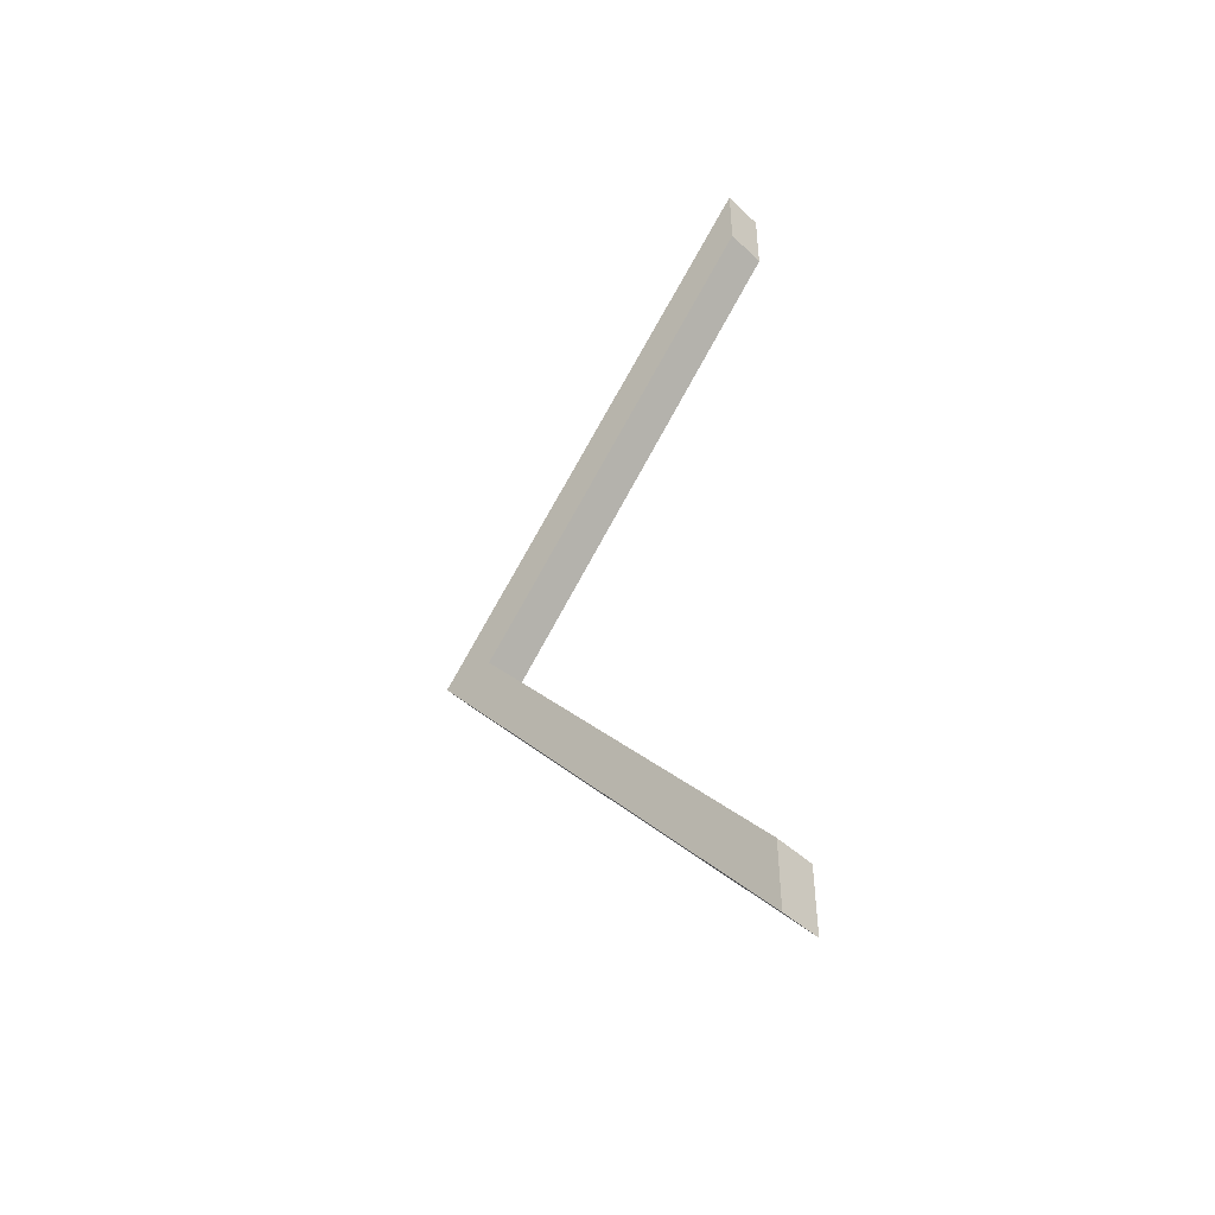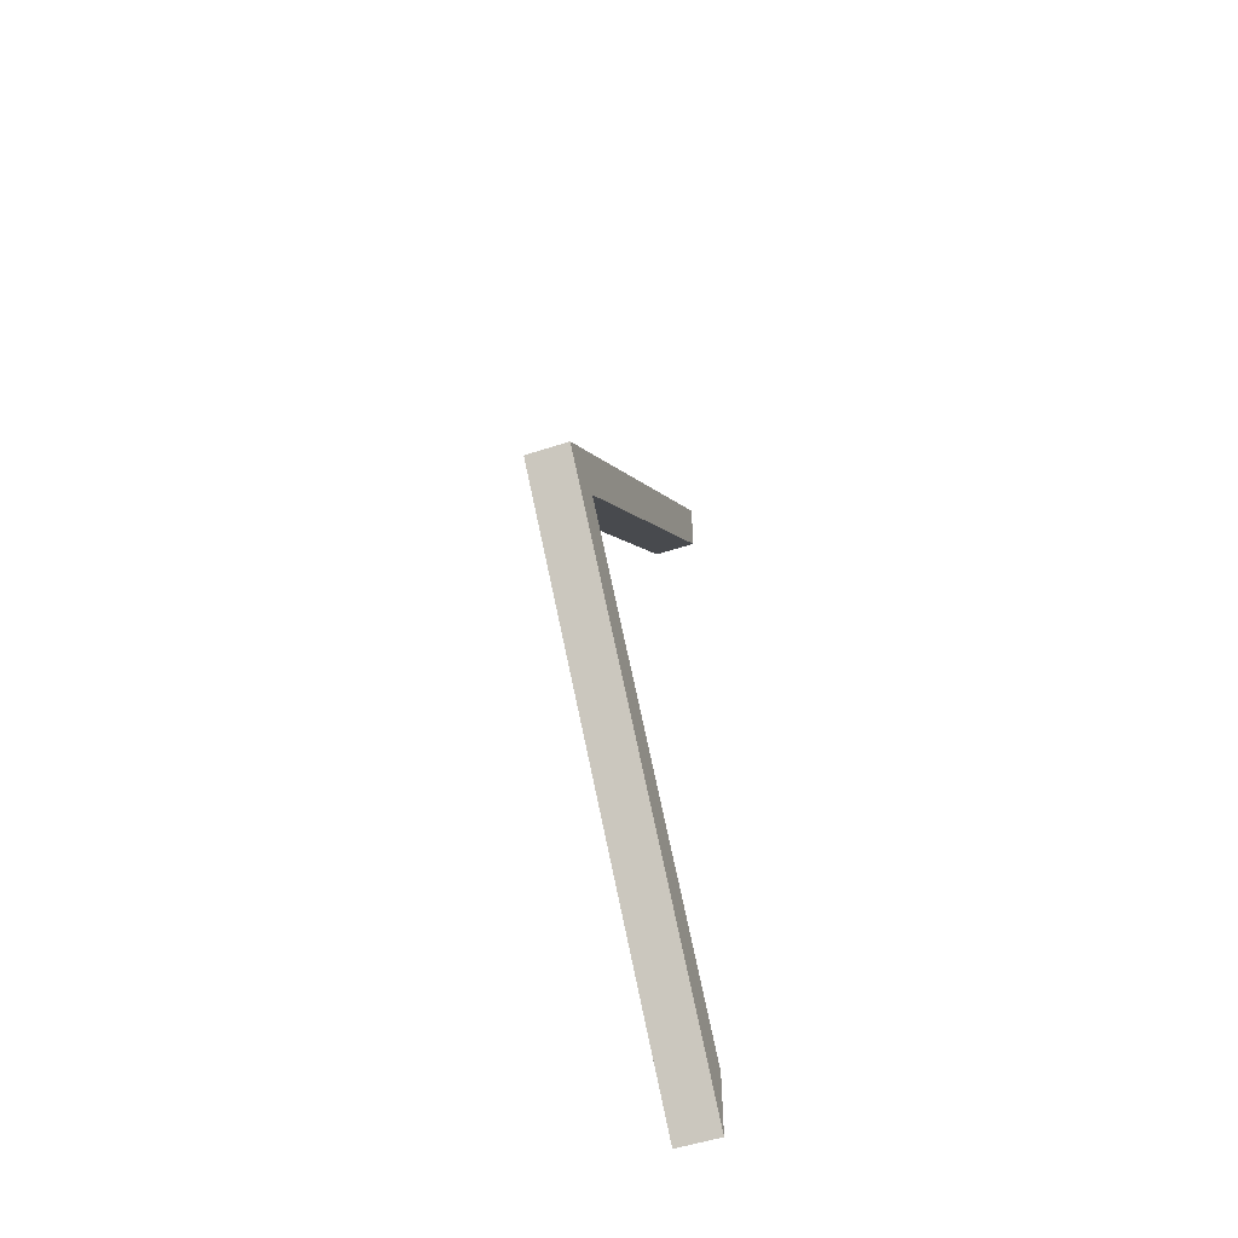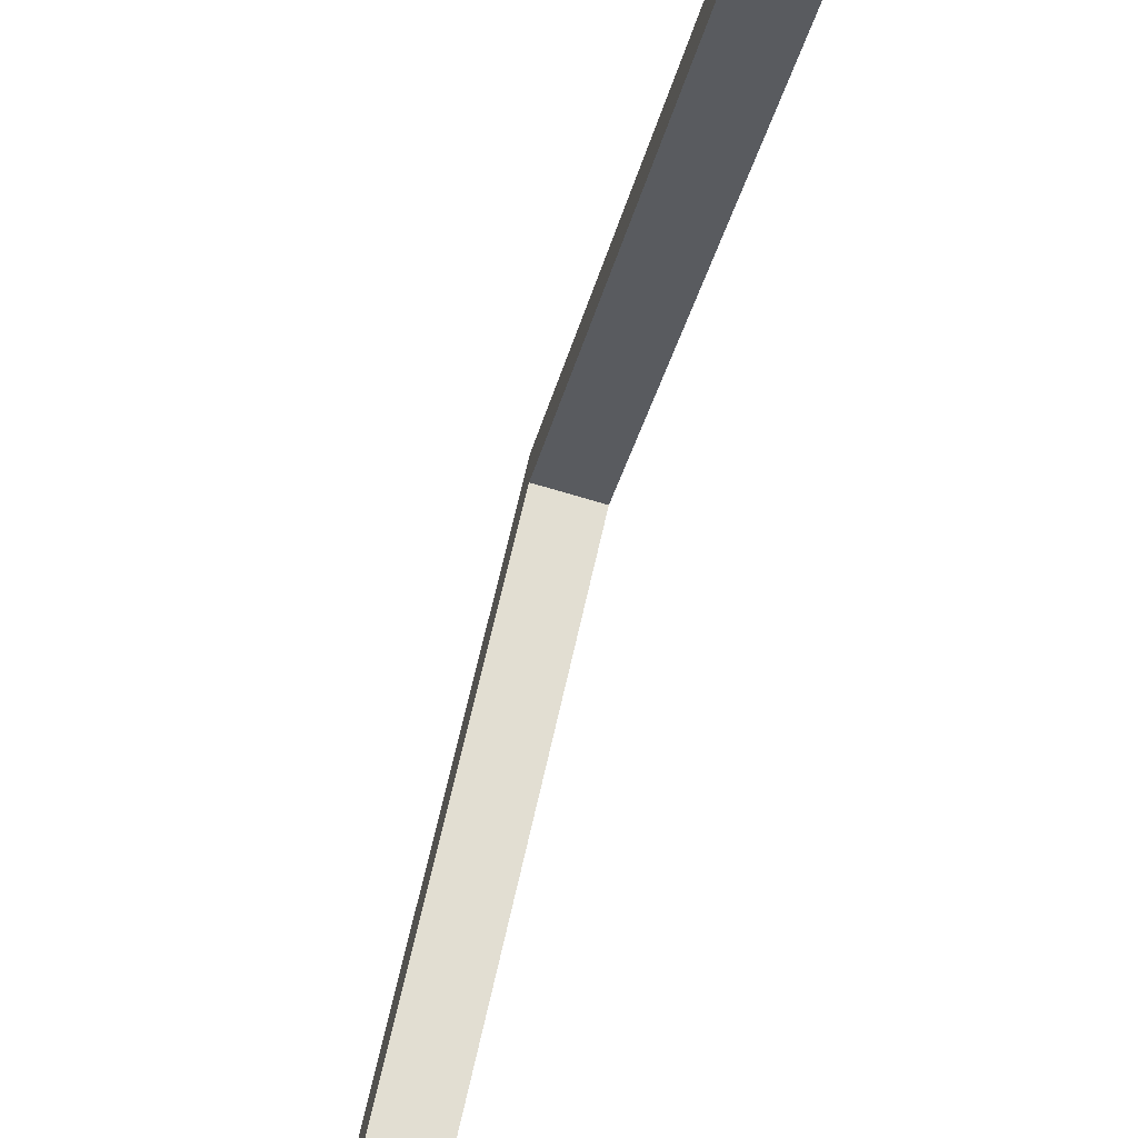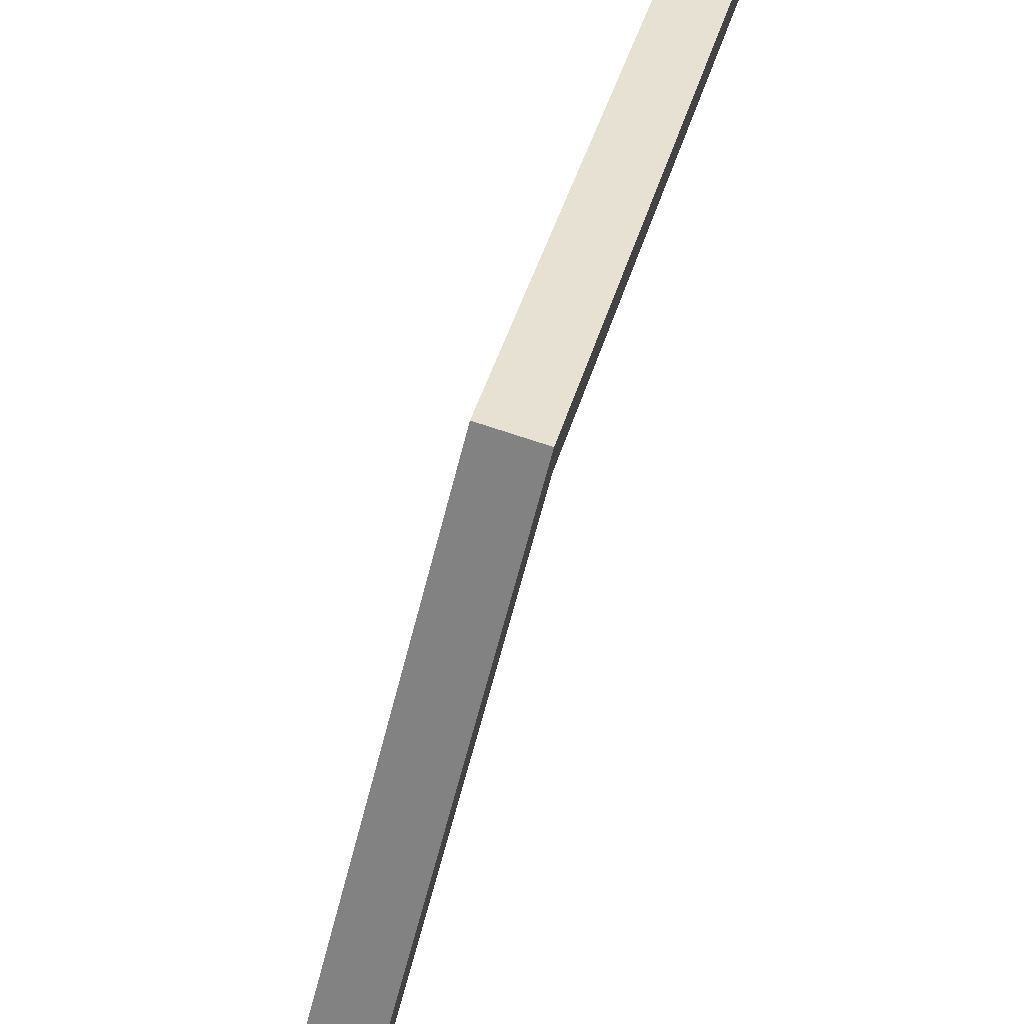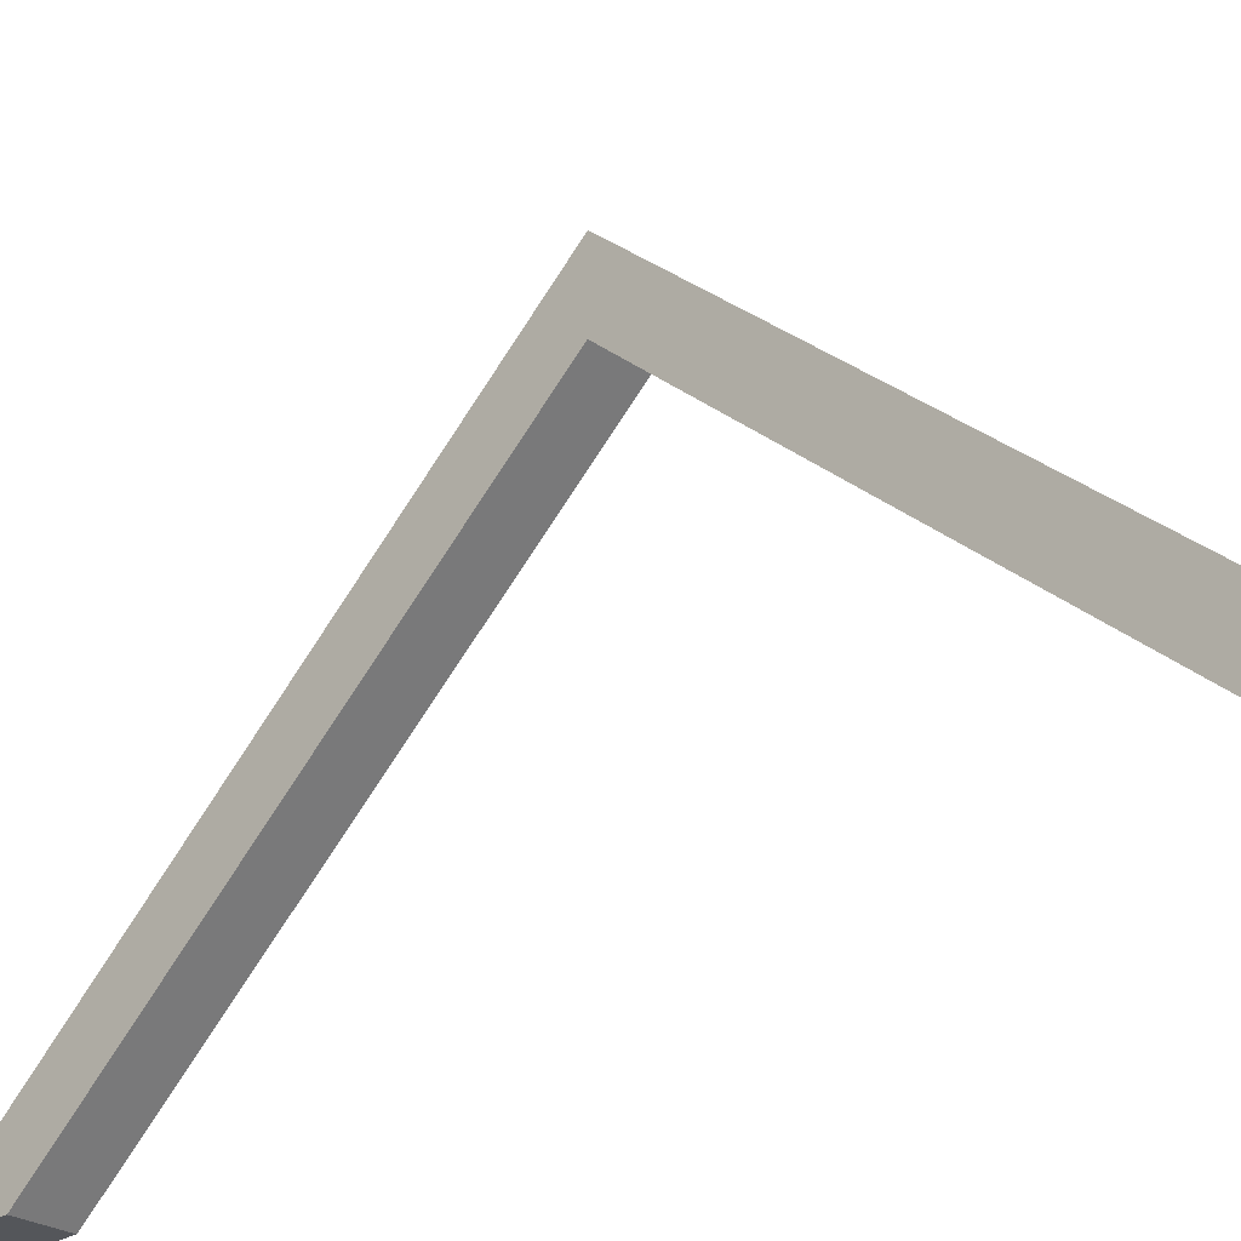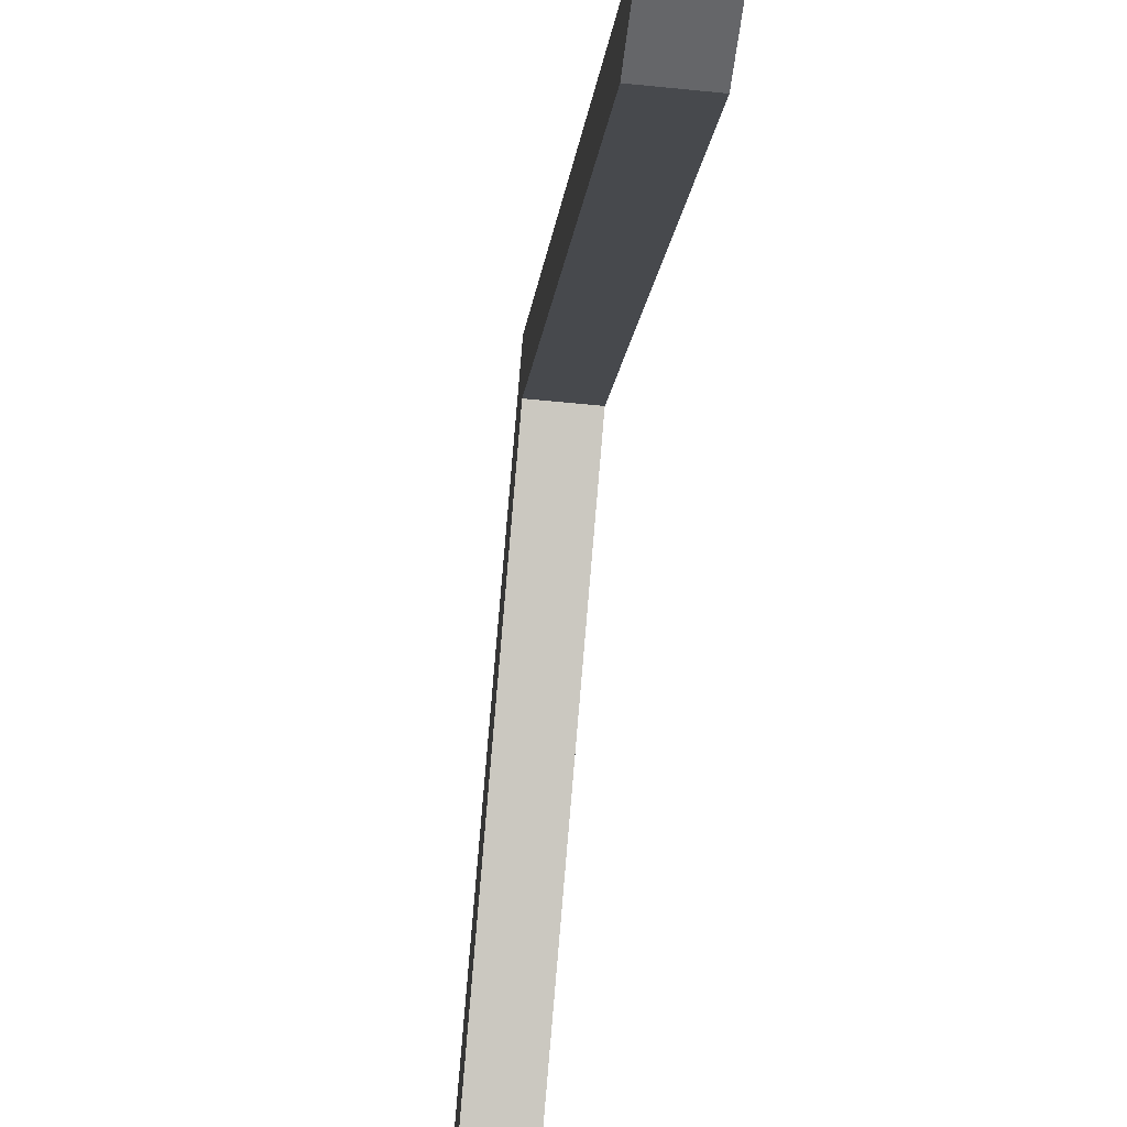
<metadata>
{"format":"obj","ext":"obj","renderer":"f3d","projection":"perspective","resolution":1024,"background":"white","views":[{"elev":-44.9,"azim":-47.5,"up":"+Z"},{"elev":-54.5,"azim":-161.0,"up":"+Z"},{"elev":-73.2,"azim":163.6,"up":"+Y"},{"elev":78.6,"azim":-162.0,"up":"+Y"},{"elev":-25.7,"azim":134.3,"up":"+Y"},{"elev":-51.8,"azim":173.6,"up":"+Y"}]}
</metadata>
<code>
o isolated_plate_rarter_4500
v 0 1.987 0
v 0 0.2 2.13
v 0 0.2 1.811
v 0 1.72 0
v 0.2 0.2 2.13
v 0.2 0.2 1.811
v 0.2 1.987 0
v 0.2 1.72 0
v 0.2 1.987 0
v 0.2 0.2 -2.13
v 0.2 0.2 -1.811
v 0.2 1.72 0
v -1e-06 0.2 -2.13
v 0 0.2 -1.811
v 0 1.987 0
v 0 1.72 0
f 3 2 1 4
f 6 8 7 5
f 2 5 7 1
f 1 7 8 4
f 4 8 6 3
f 3 6 5 2
f 11 10 9 12
f 14 16 15 13
f 10 13 15 9
f 9 15 16 12
f 12 16 14 11
f 11 14 13 10

</code>
